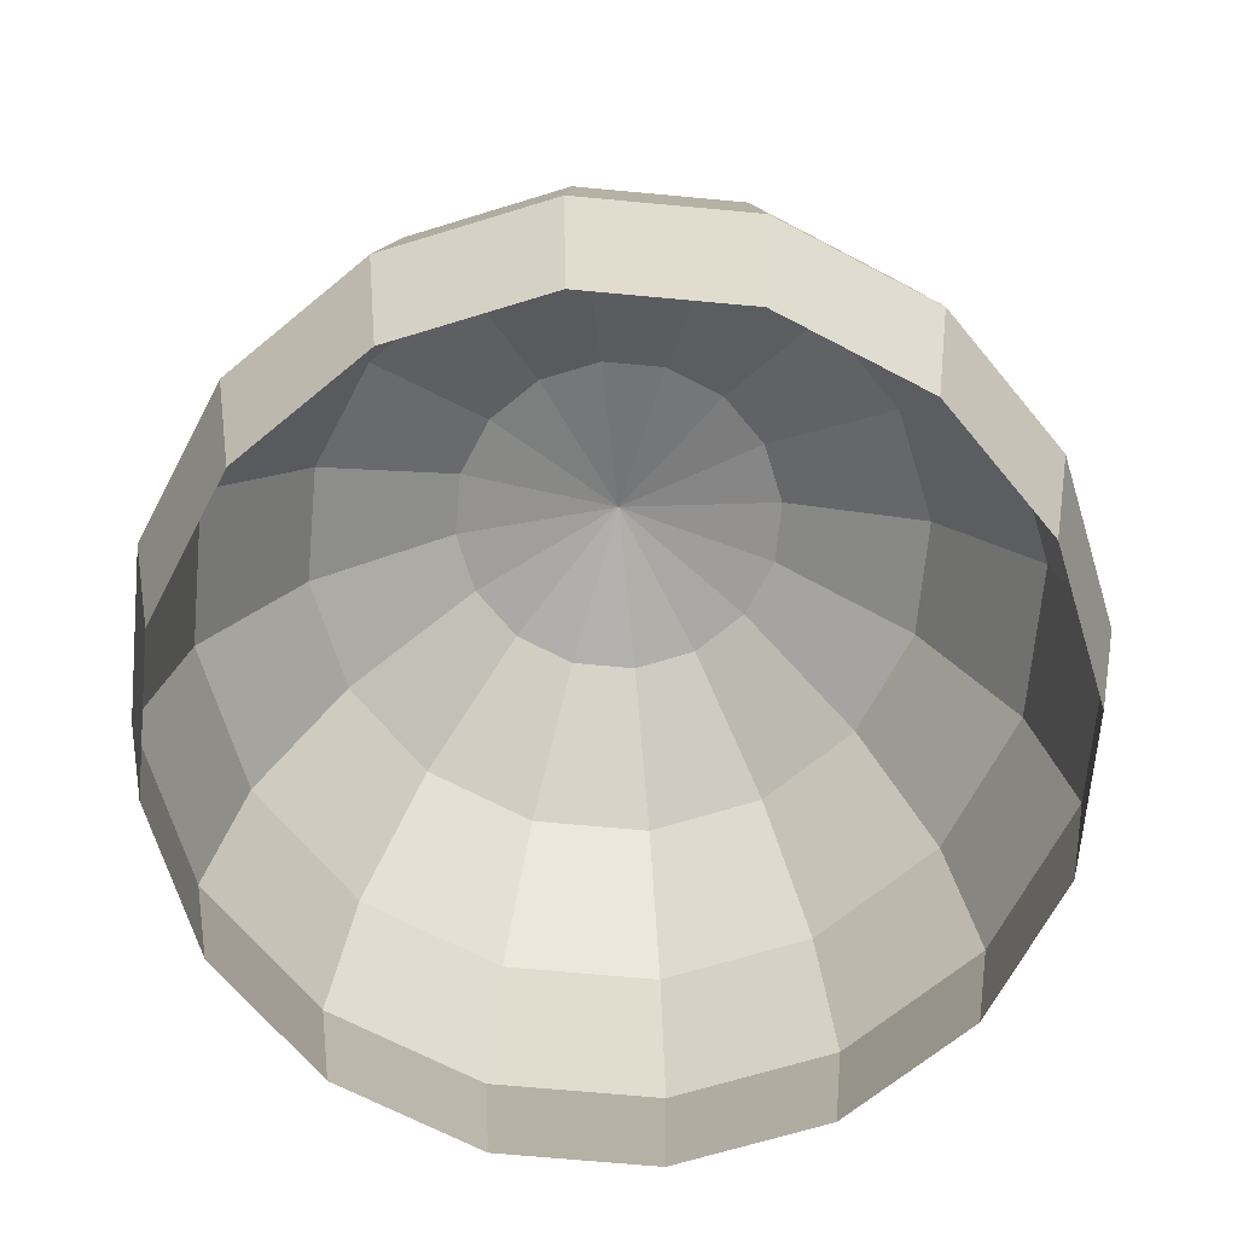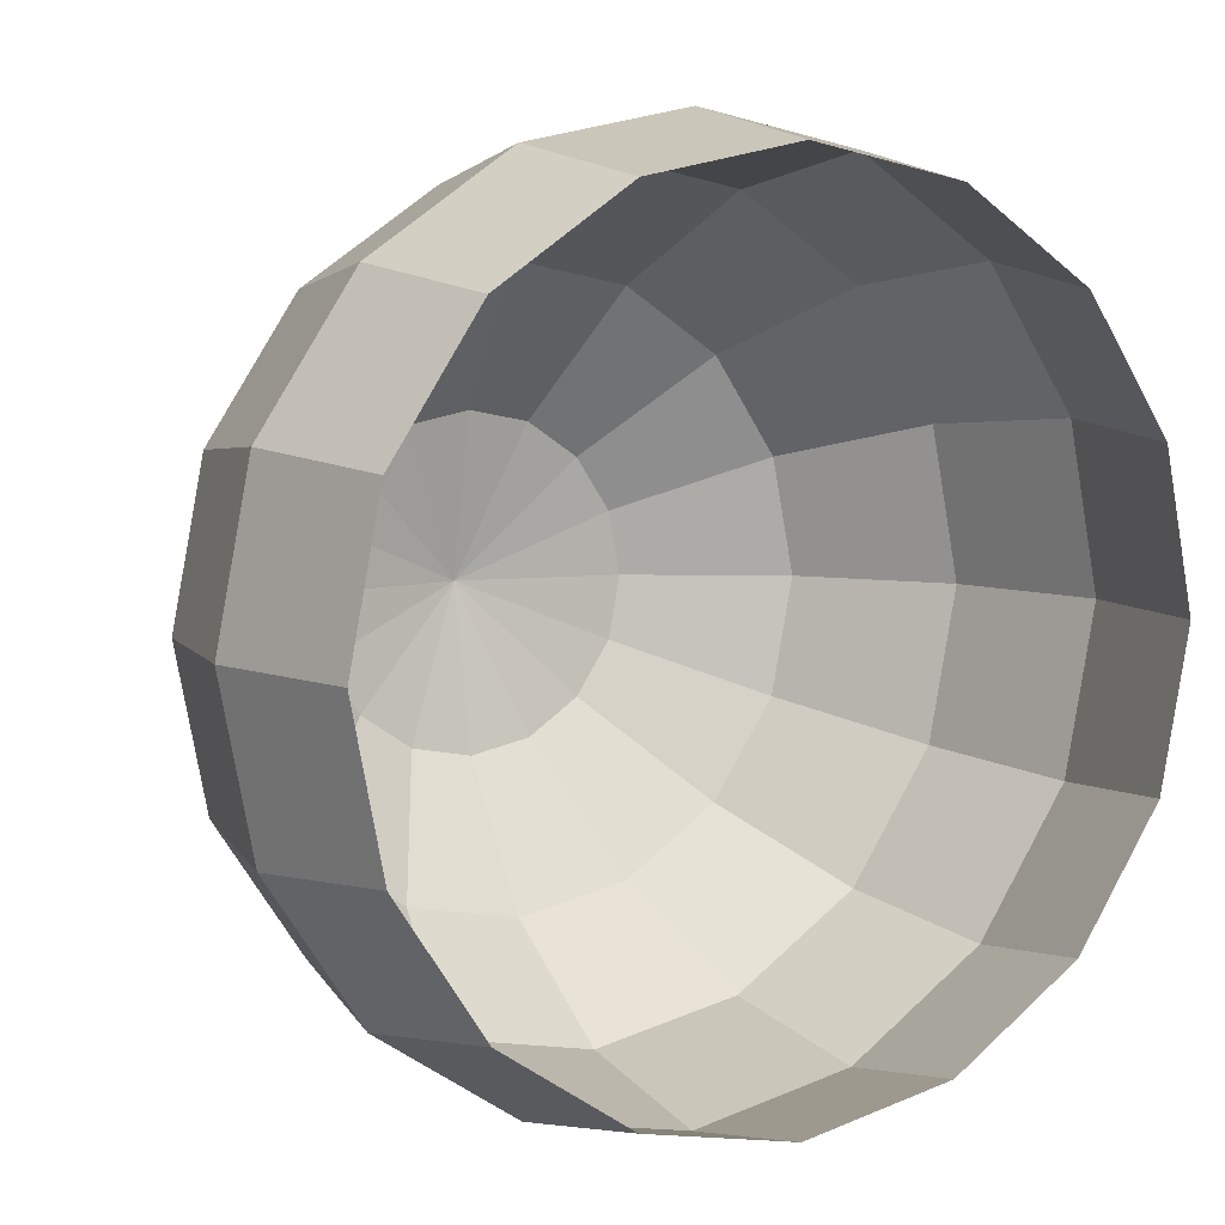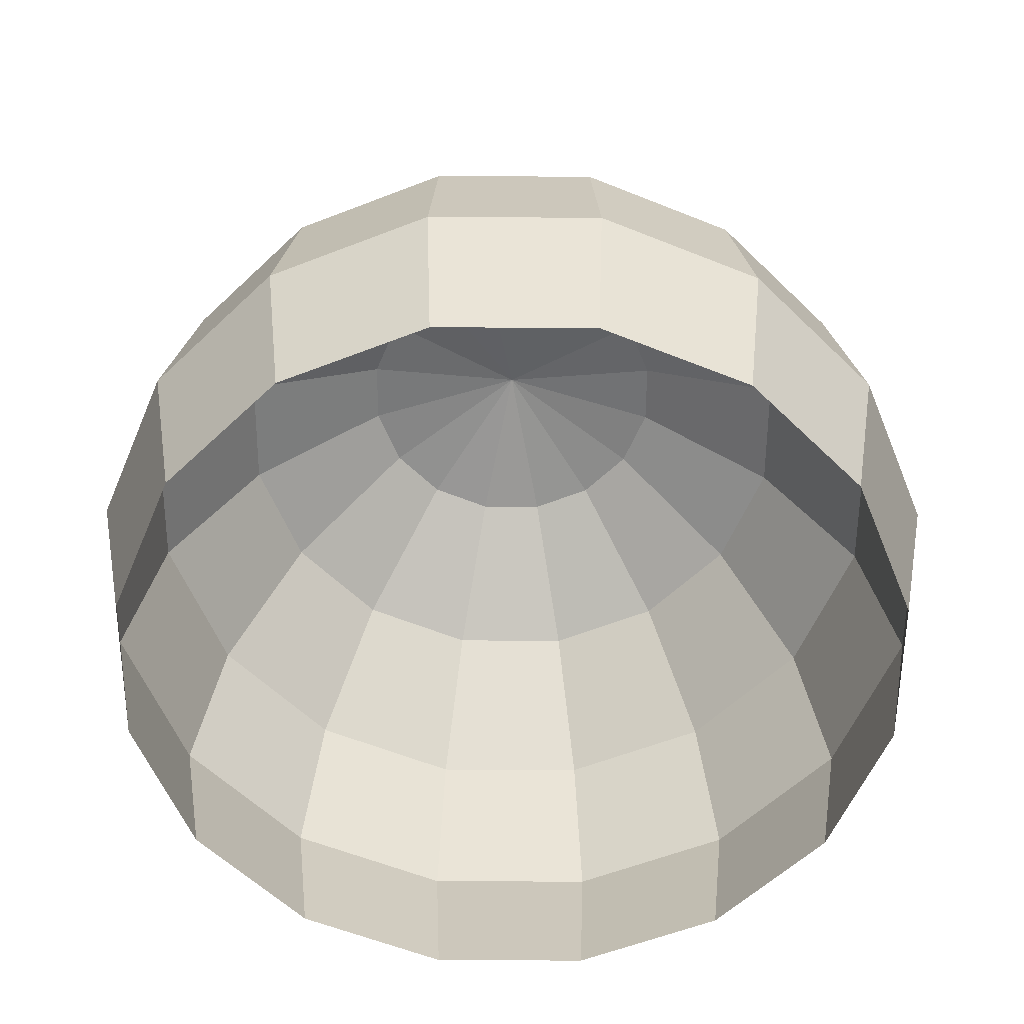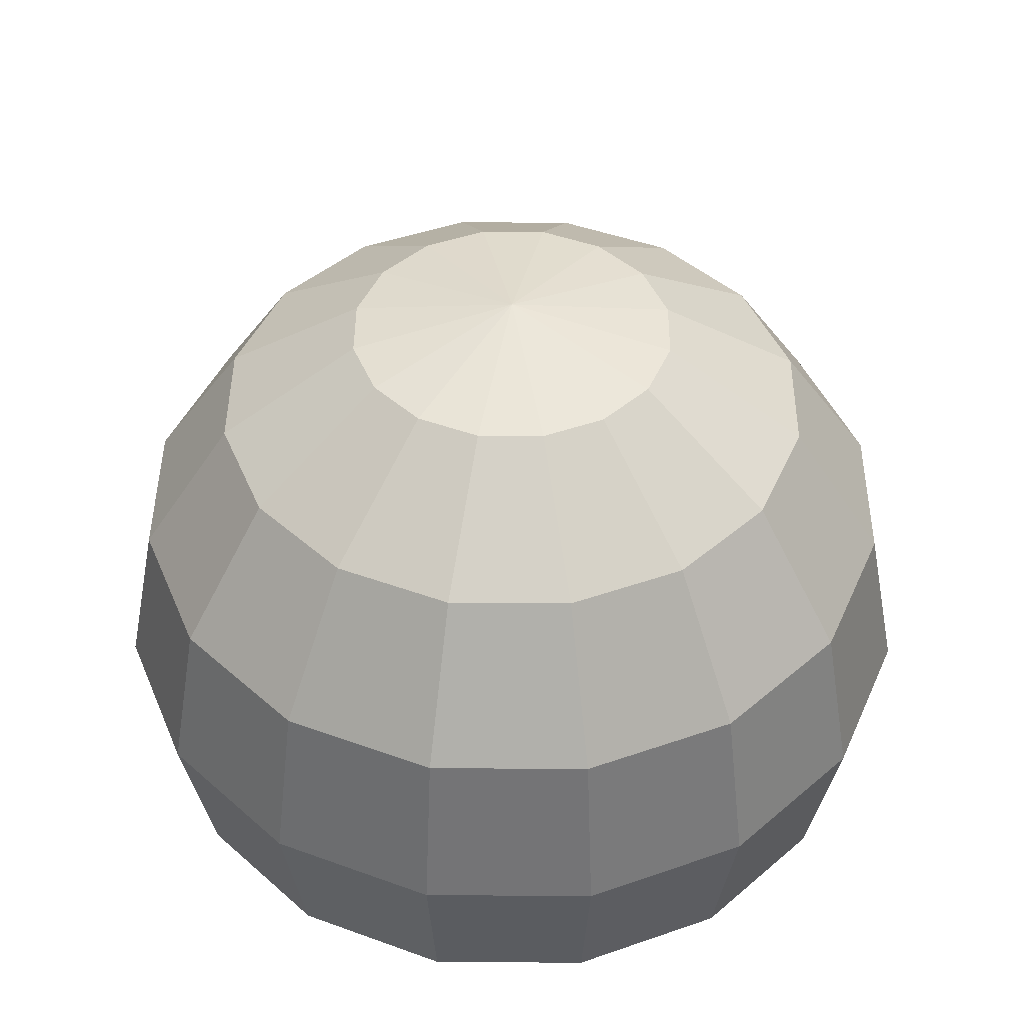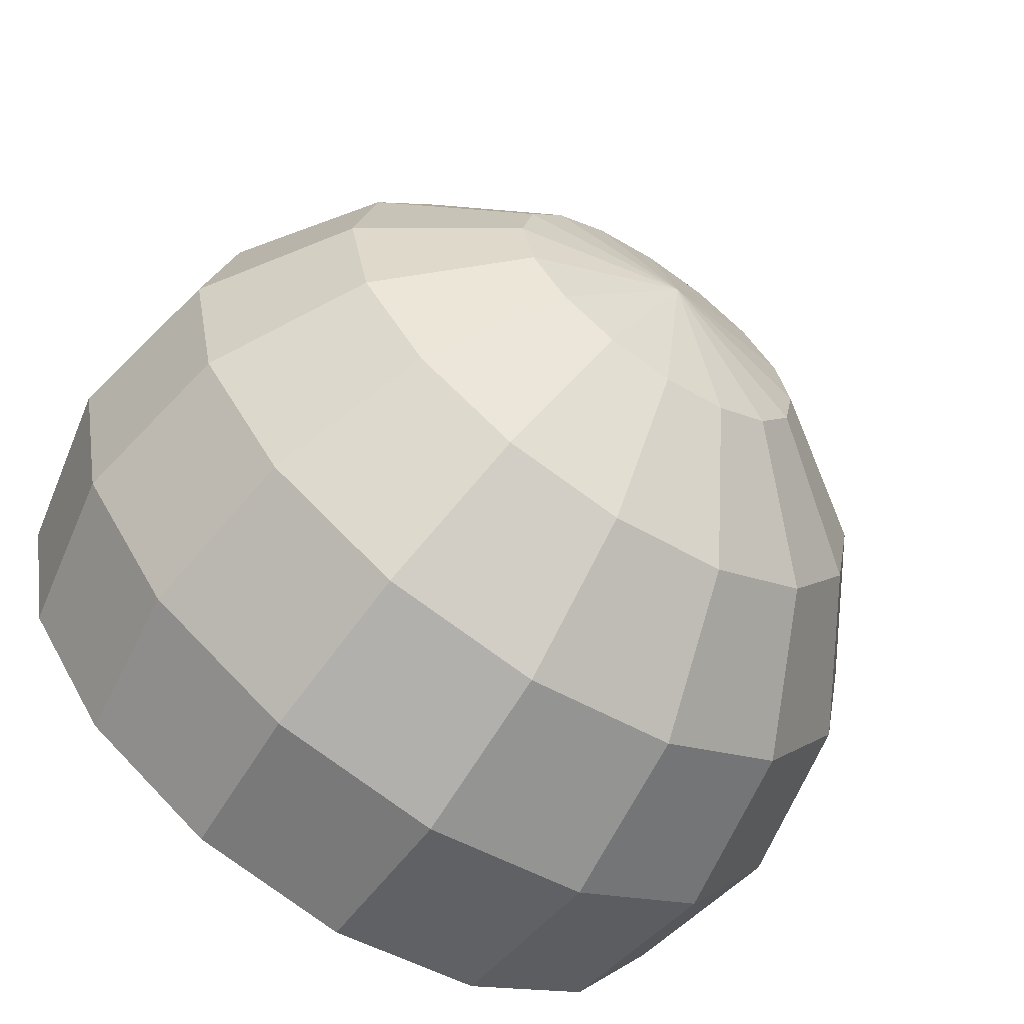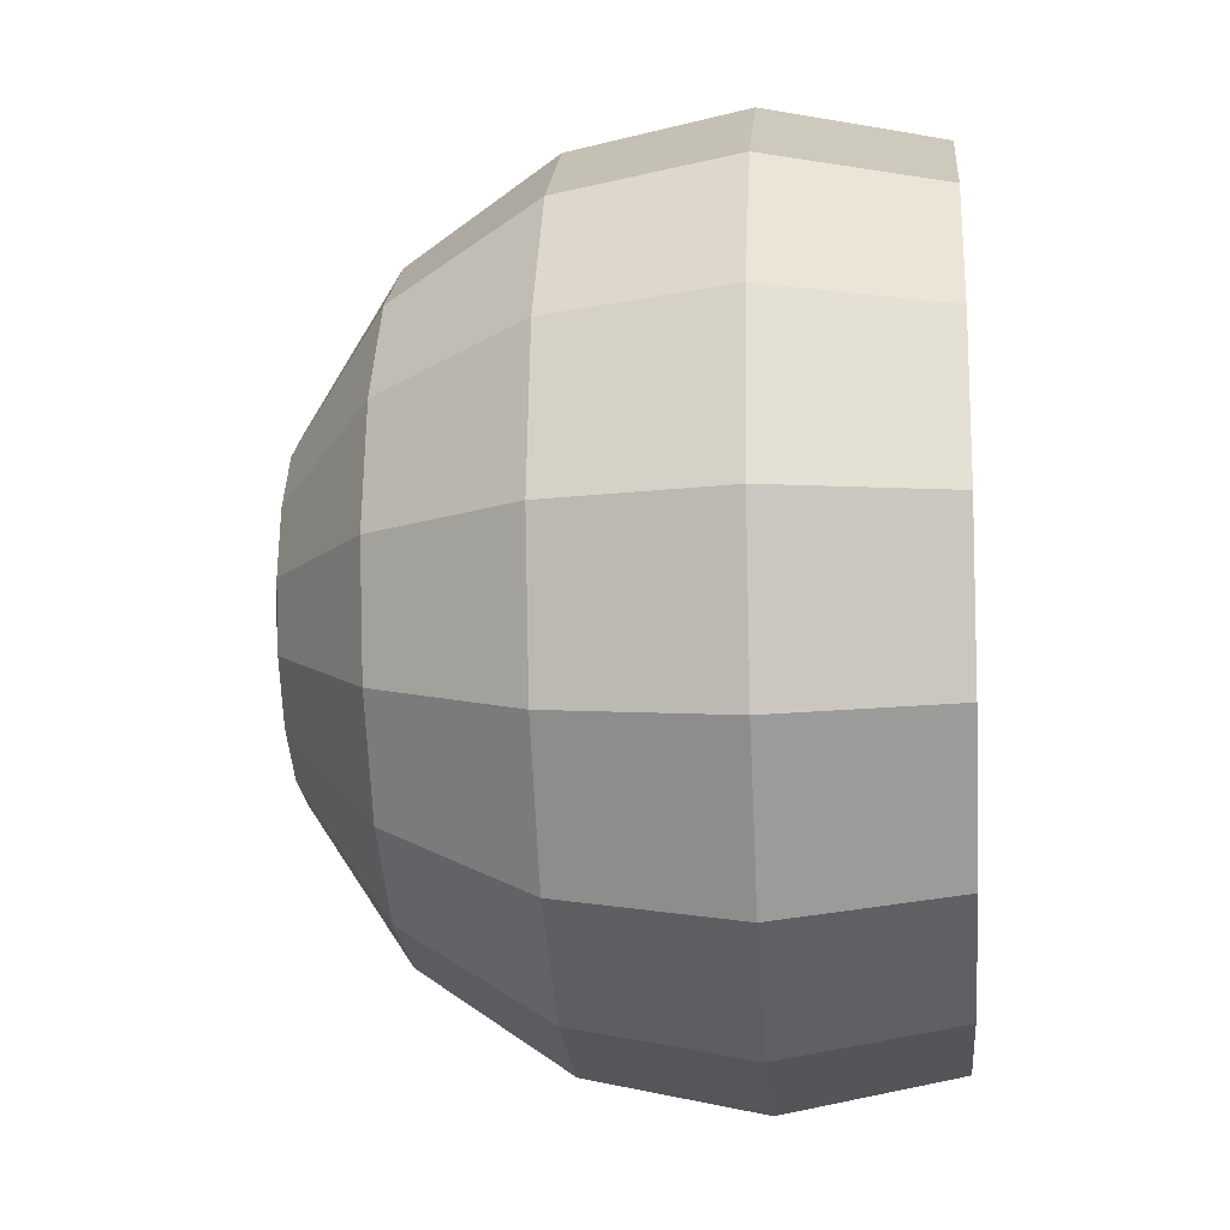
<metadata>
{"format":"obj","ext":"obj","renderer":"f3d","projection":"perspective","resolution":1024,"background":"white","views":[{"elev":-67.7,"azim":-39.1,"up":"+Y"},{"elev":6.8,"azim":-30.6,"up":"+Z"},{"elev":-57.4,"azim":33.4,"up":"+Y"},{"elev":44.7,"azim":146.7,"up":"+Y"},{"elev":-64.0,"azim":146.2,"up":"+Z"},{"elev":-12.5,"azim":-85.0,"up":"+Z"}]}
</metadata>
<code>
o Sphere
v 0 7.654 -18.48
v 0 0 -20
v 0 -7.654 -18.48
v 2.929 18.48 -7.071
v 5.412 14.14 -13.07
v 7.071 7.654 -17.07
v 7.654 0 -18.48
v 7.071 -7.654 -17.07
v 5.412 18.48 -5.412
v 10 14.14 -10
v 13.07 7.654 -13.07
v 14.14 0 -14.14
v 13.07 -7.654 -13.07
v 7.071 18.48 -2.929
v 13.07 14.14 -5.412
v 17.07 7.654 -7.071
v 18.48 0 -7.654
v 17.07 -7.654 -7.071
v 7.654 18.48 1e-06
v 14.14 14.14 2e-06
v 18.48 7.654 2e-06
v 20 0 3e-06
v 18.48 -7.654 2e-06
v 7.071 18.48 2.929
v 13.07 14.14 5.412
v 17.07 7.654 7.071
v 18.48 0 7.654
v 17.07 -7.654 7.071
v 5.412 18.48 5.412
v 10 14.14 10
v 13.07 7.654 13.07
v 14.14 0 14.14
v 13.07 -7.654 13.07
v 2.929 18.48 7.071
v 5.412 14.14 13.07
v 7.071 7.654 17.07
v 7.654 0 18.48
v 7.071 -7.654 17.07
v -2e-06 18.48 7.654
v -4e-06 14.14 14.14
v -5e-06 7.654 18.48
v -7e-06 0 20
v -5e-06 -7.654 18.48
v 0 20 0
v -2.929 18.48 7.071
v -5.412 14.14 13.07
v -7.071 7.654 17.07
v -7.654 0 18.48
v -7.071 -7.654 17.07
v -5.412 18.48 5.412
v -10 14.14 10
v -13.07 7.654 13.07
v -14.14 0 14.14
v -13.07 -7.654 13.07
v -7.071 18.48 2.929
v -13.07 14.14 5.412
v -17.07 7.654 7.071
v -18.48 0 7.654
v -17.07 -7.654 7.071
v -7.654 18.48 -4e-06
v -14.14 14.14 -7e-06
v -18.48 7.654 -7e-06
v -20 0 -1e-05
v -18.48 -7.654 -7e-06
v -7.071 18.48 -2.929
v -13.07 14.14 -5.412
v -17.07 7.654 -7.071
v -18.48 0 -7.654
v -17.07 -7.654 -7.071
v -5.412 18.48 -5.412
v -10 14.14 -10
v -13.07 7.654 -13.07
v -14.14 0 -14.14
v -13.07 -7.654 -13.07
v -2.929 18.48 -7.071
v -5.412 14.14 -13.07
v -7.071 7.654 -17.07
v -7.654 0 -18.48
v -7.071 -7.654 -17.07
v 5e-06 18.48 -7.654
v 9e-06 14.14 -14.14
f 1 7 2
f 81 4 5
f 2 8 3
f 81 6 1
f 80 44 4
f 4 10 5
f 8 12 13
f 5 11 6
f 4 44 9
f 6 12 7
f 12 18 13
f 10 16 11
f 9 44 14
f 12 16 17
f 9 15 10
f 14 44 19
f 16 22 17
f 14 20 15
f 18 22 23
f 16 20 21
f 21 27 22
f 20 24 25
f 22 28 23
f 20 26 21
f 19 44 24
f 27 33 28
f 25 31 26
f 24 44 29
f 27 31 32
f 25 29 30
f 33 37 38
f 30 36 31
f 29 44 34
f 31 37 32
f 29 35 30
f 37 41 42
f 34 40 35
f 37 43 38
f 35 41 36
f 34 44 39
f 41 48 42
f 39 46 40
f 42 49 43
f 40 47 41
f 39 44 45
f 48 54 49
f 46 52 47
f 45 44 50
f 48 52 53
f 45 51 46
f 51 57 52
f 50 44 55
f 53 57 58
f 50 56 51
f 53 59 54
f 58 62 63
f 56 60 61
f 58 64 59
f 56 62 57
f 55 44 60
f 60 66 61
f 63 69 64
f 61 67 62
f 60 44 65
f 63 67 68
f 68 74 69
f 66 72 67
f 65 44 70
f 68 72 73
f 65 71 66
f 70 44 75
f 73 77 78
f 70 76 71
f 73 79 74
f 71 77 72
f 77 2 78
f 76 80 81
f 78 3 79
f 76 1 77
f 75 44 80
f 1 6 7
f 81 80 4
f 2 7 8
f 81 5 6
f 4 9 10
f 8 7 12
f 5 10 11
f 6 11 12
f 12 17 18
f 10 15 16
f 12 11 16
f 9 14 15
f 16 21 22
f 14 19 20
f 18 17 22
f 16 15 20
f 21 26 27
f 20 19 24
f 22 27 28
f 20 25 26
f 27 32 33
f 25 30 31
f 27 26 31
f 25 24 29
f 33 32 37
f 30 35 36
f 31 36 37
f 29 34 35
f 37 36 41
f 34 39 40
f 37 42 43
f 35 40 41
f 41 47 48
f 39 45 46
f 42 48 49
f 40 46 47
f 48 53 54
f 46 51 52
f 48 47 52
f 45 50 51
f 51 56 57
f 53 52 57
f 50 55 56
f 53 58 59
f 58 57 62
f 56 55 60
f 58 63 64
f 56 61 62
f 60 65 66
f 63 68 69
f 61 66 67
f 63 62 67
f 68 73 74
f 66 71 72
f 68 67 72
f 65 70 71
f 73 72 77
f 70 75 76
f 73 78 79
f 71 76 77
f 77 1 2
f 76 75 80
f 78 2 3
f 76 81 1

</code>
